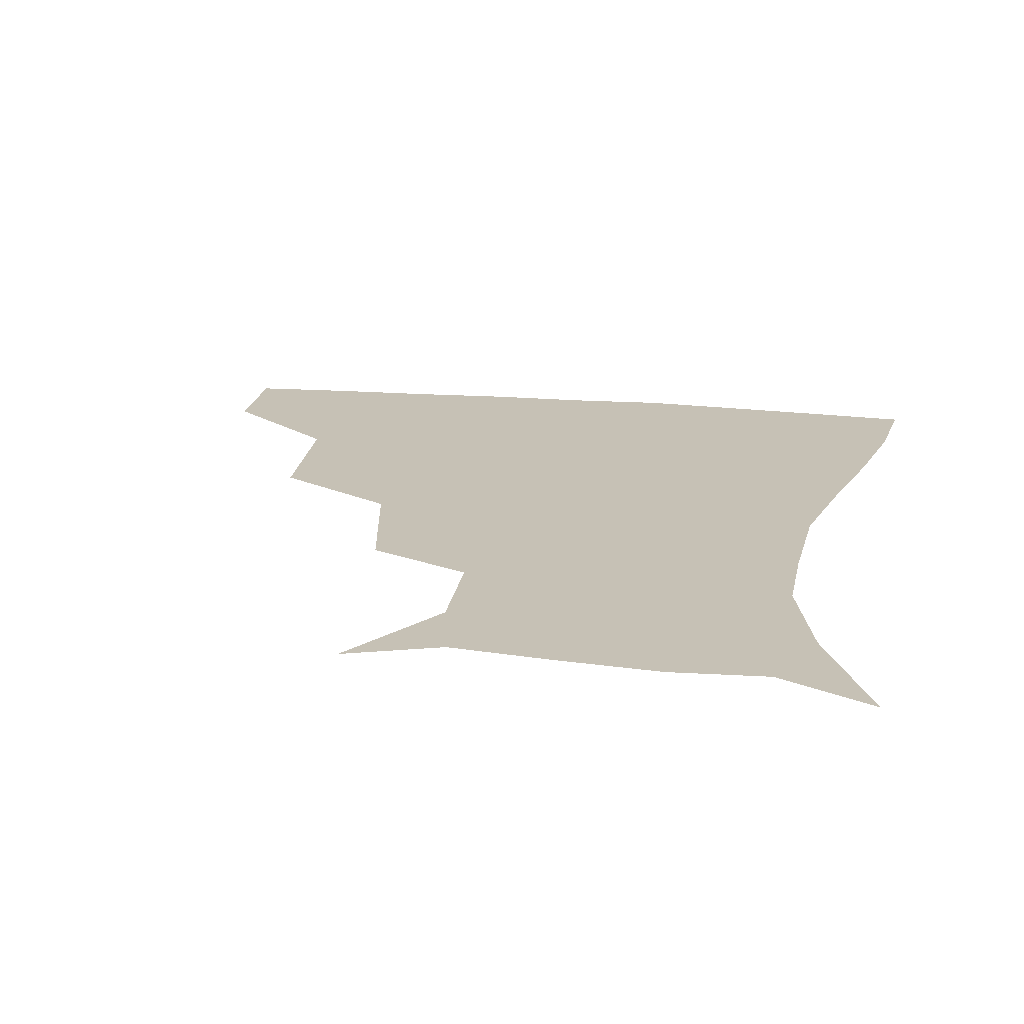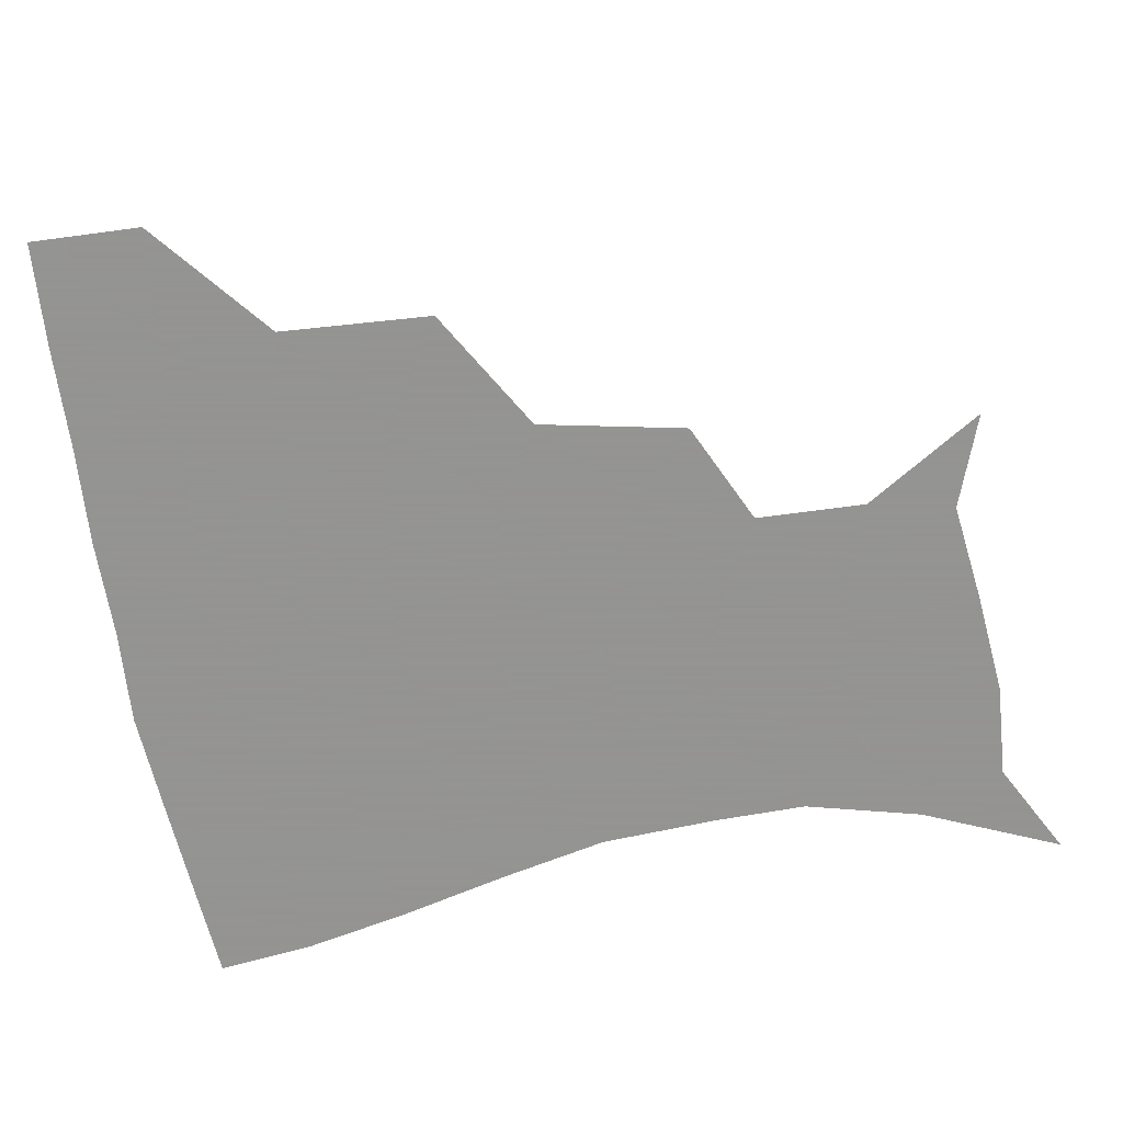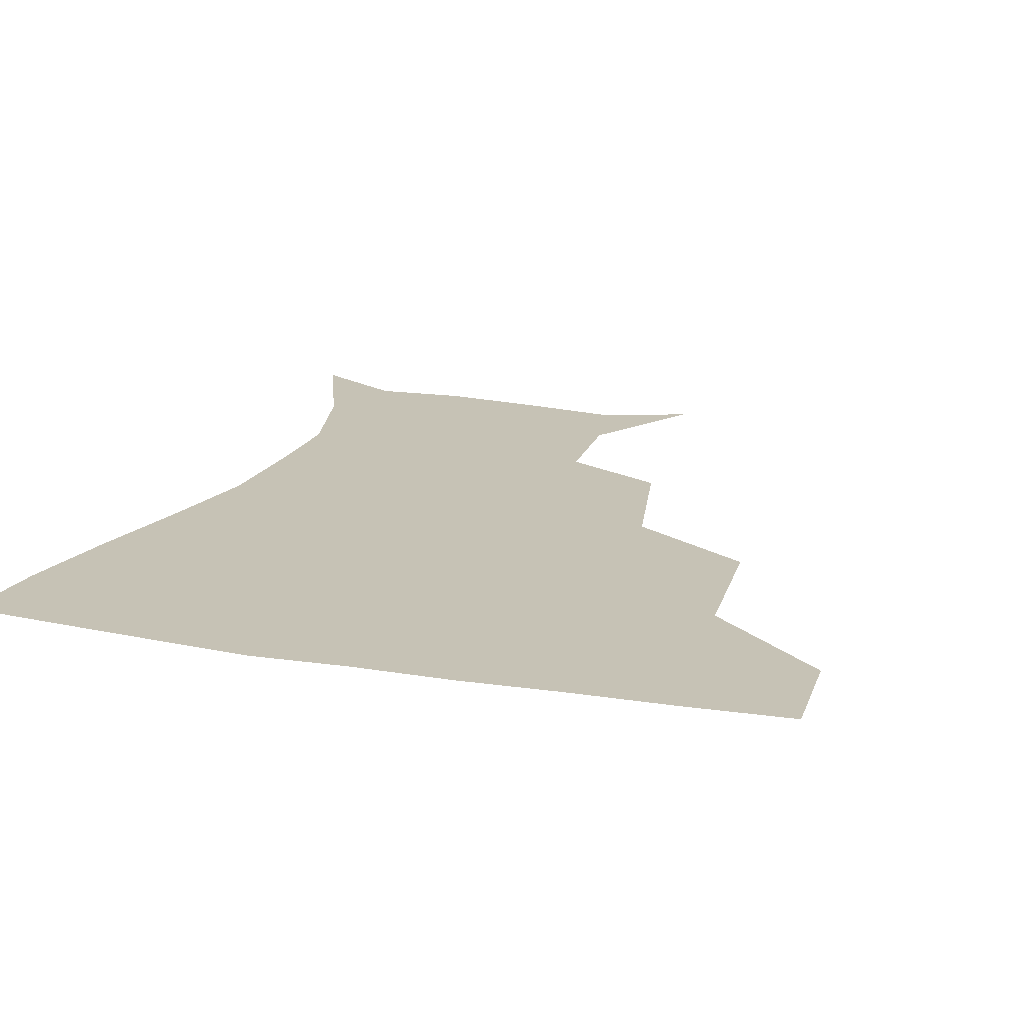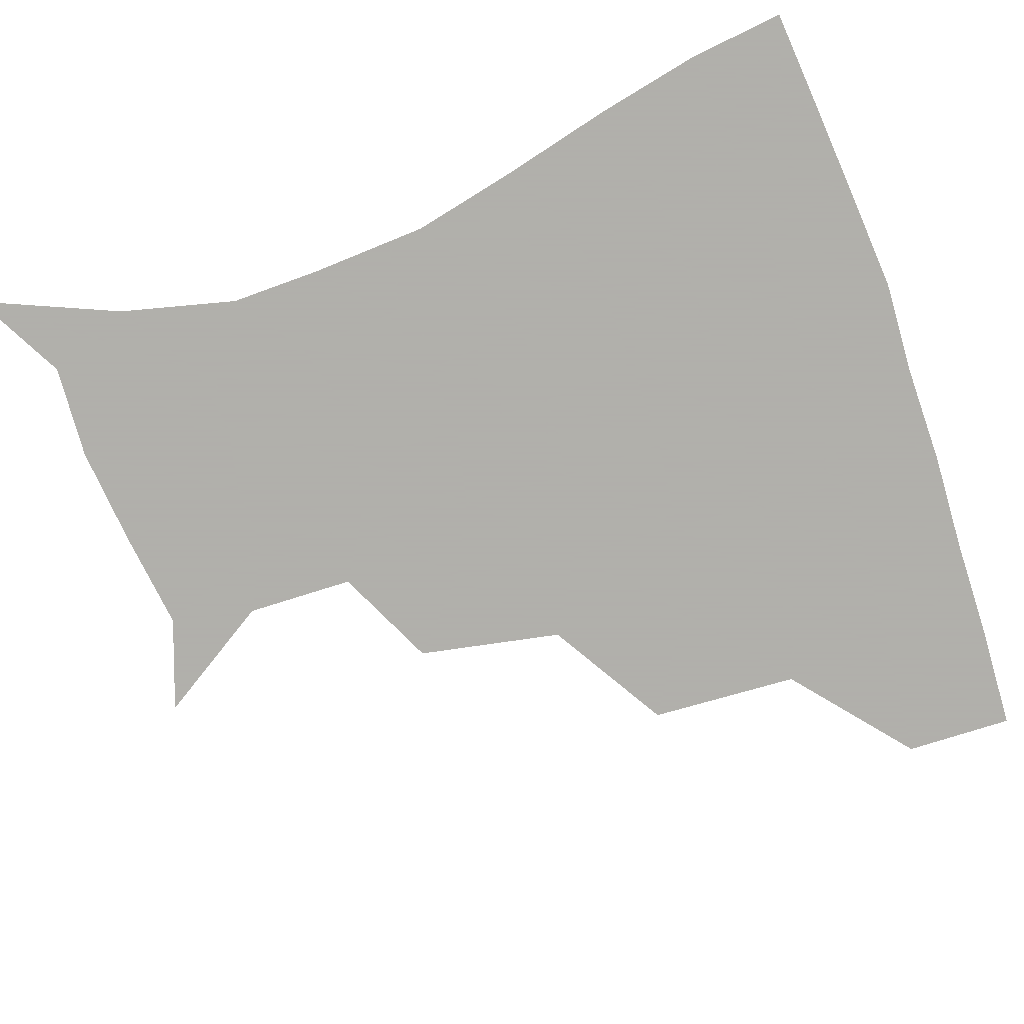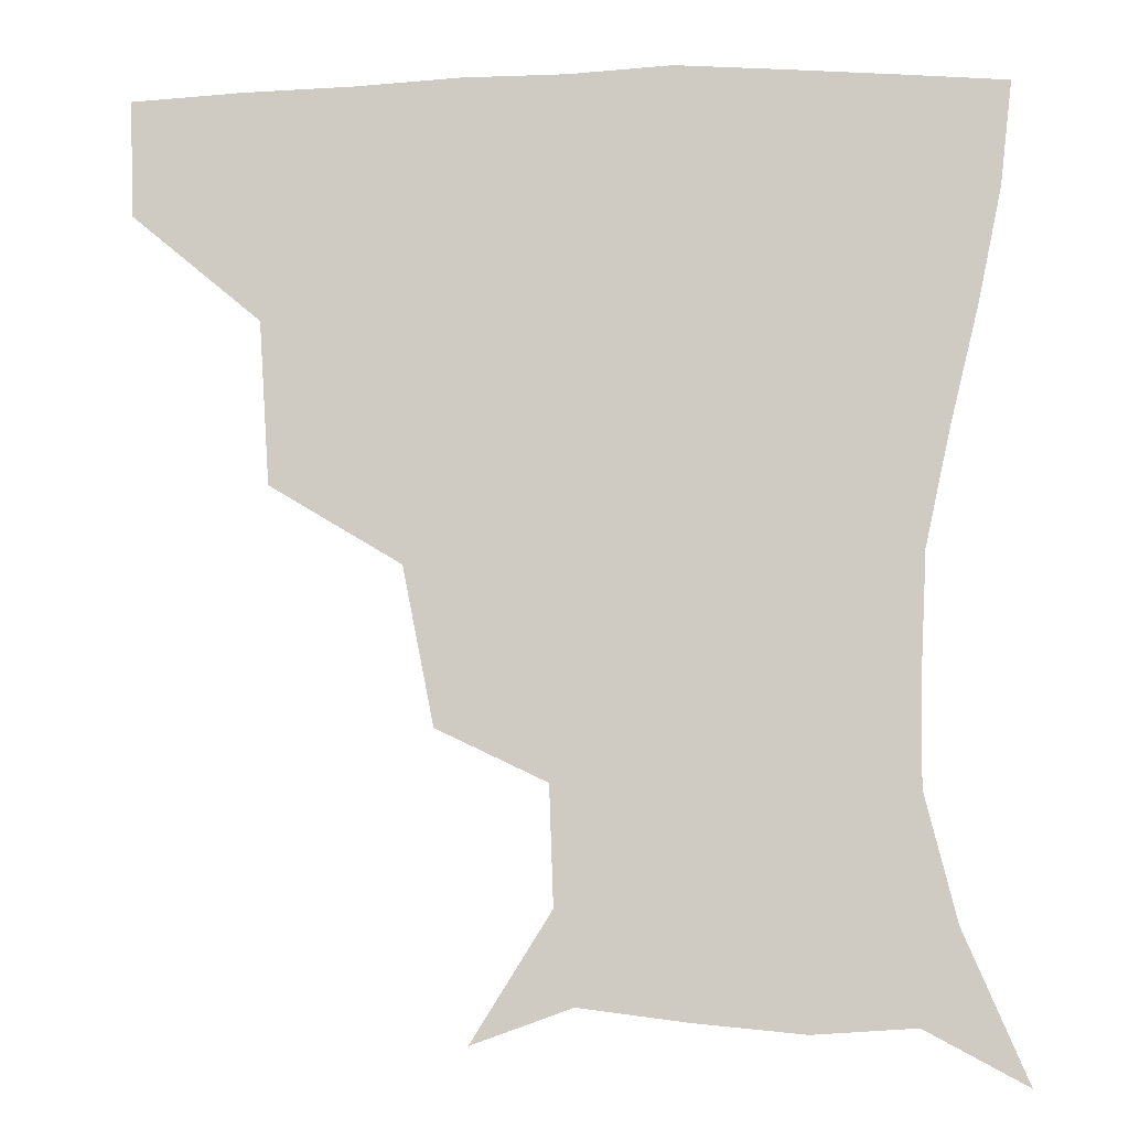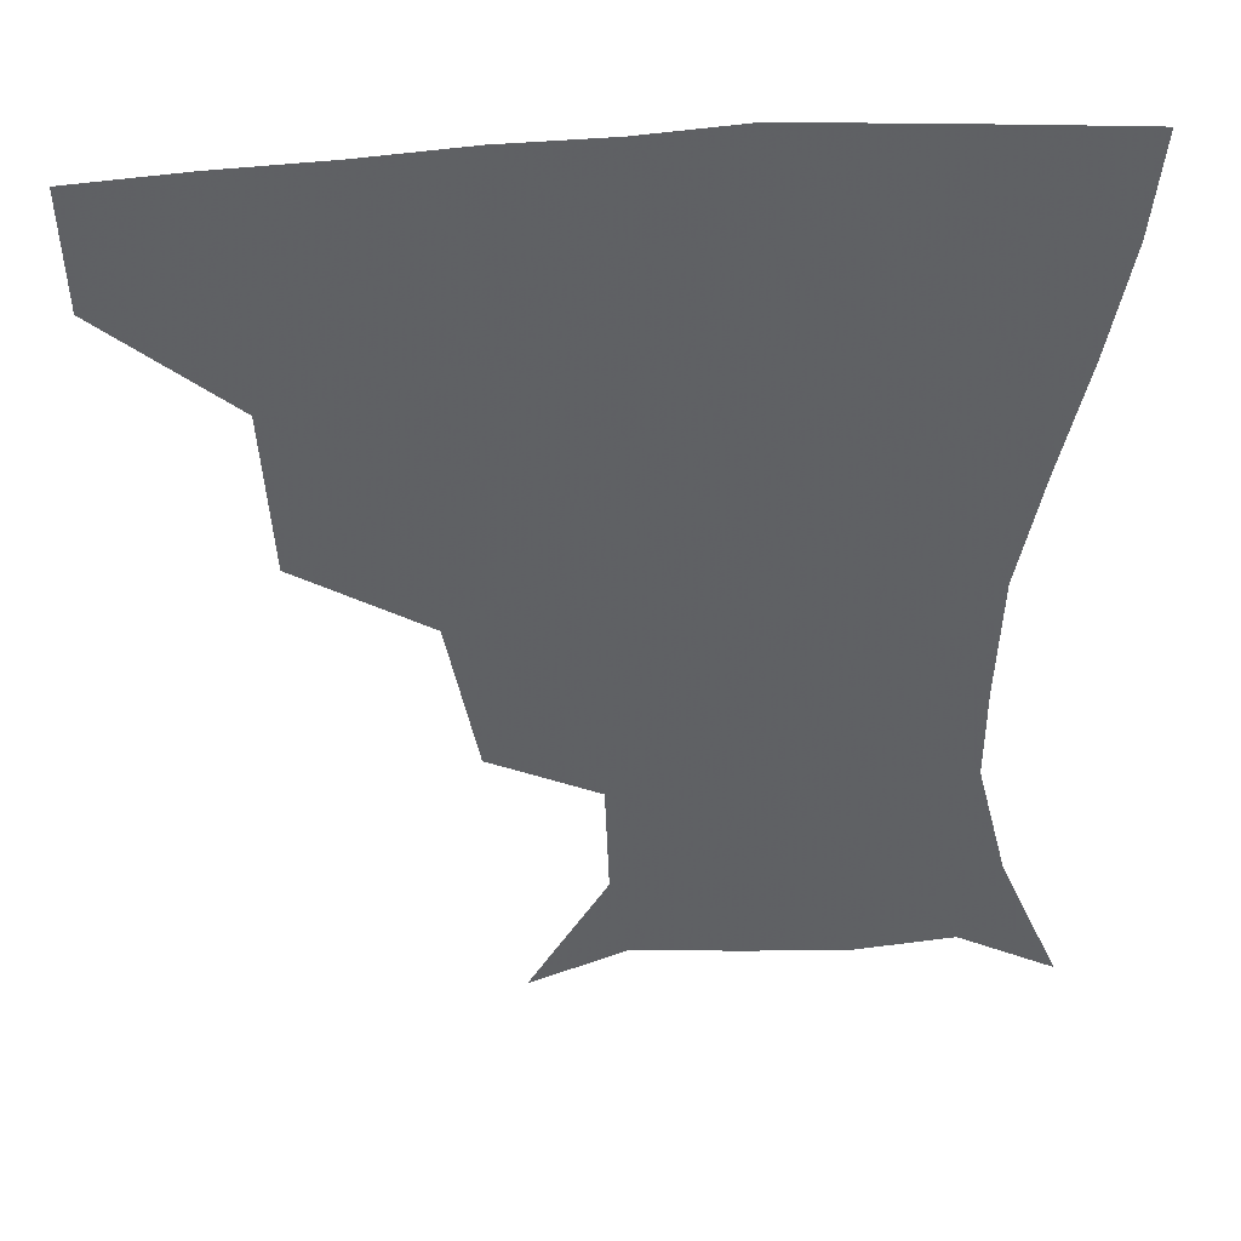
<metadata>
{"format":"obj","ext":"obj","renderer":"f3d","projection":"perspective","resolution":1024,"background":"white","views":[{"elev":18.7,"azim":10.2,"up":"+Z"},{"elev":-66.9,"azim":-80.3,"up":"+Z"},{"elev":18.9,"azim":-161.6,"up":"+Z"},{"elev":-78.4,"azim":109.4,"up":"+Z"},{"elev":-7.4,"azim":5.2,"up":"+Y"},{"elev":40.5,"azim":-6.0,"up":"+Y"}]}
</metadata>
<code>
v 452.8 357.2 0
v 451.7 389.3 0
v 491.2 282.8 0
v 488.4 327.5 0
v 485 360.2 0
v 482.5 391.1 0
v 536.1 217.8 0
v 527.6 261 0
v 521.1 301.7 0
v 517.8 333.5 0
v 514.9 362.3 0
v 512.8 391.9 0
v 545.6 135.8 0
v 567.7 170.9 0
v 566.5 203.3 0
v 556.3 236.8 0
v 550.8 274.8 0
v 548.7 308.6 0
v 546.5 336.2 0
v 544.2 363.8 0
v 542.1 393.6 0
v 573.1 145.7 0
v 587 181.2 0
v 583.7 214.1 0
v 578.6 248.1 0
v 575.9 281 0
v 575.6 311.9 0
v 575 337.5 0
v 574.3 363.9 0
v 571.5 393.7 0
v 603.1 141.8 0
v 606.3 180.8 0
v 602.7 220.2 0
v 601 252.8 0
v 601 283.2 0
v 601.7 311.8 0
v 602.7 338.2 0
v 602.8 364.3 0
v 599.9 395.4 0
v 633.2 139 0
v 625.8 184.9 0
v 622.2 221.5 0
v 622.6 252.1 0
v 624.6 282.6 0
v 627.3 311.1 0
v 629.6 337.3 0
v 631.7 363.9 0
v 630 393.3 0
v 661.3 140.8 0
v 646.3 181.9 0
v 641.5 216 0
v 642.9 244.8 0
v 646 275.8 0
v 650.7 307.4 0
v 655.7 335.6 0
v 659.4 363 0
v 660.5 391 0
v 689.2 125.8 0
v 671.6 166.6 0
v 662.8 201.2 0
v 663.1 228.7 0
v 664.7 263.7 0
v 671.7 295.6 0
v 679.7 328.4 0
v 686.2 360 0
v 689.4 388.7 0
v 721 391 0
f 4 5 1
f 1 5 2
f 5 6 2
f 8 9 3
f 3 9 4
f 9 10 4
f 4 10 5
f 10 11 5
f 5 11 6
f 11 12 6
f 15 16 7
f 7 16 8
f 16 17 8
f 8 17 9
f 17 18 9
f 9 18 10
f 18 19 10
f 10 19 11
f 19 20 11
f 11 20 12
f 20 21 12
f 13 22 14
f 22 23 14
f 14 23 15
f 23 24 15
f 15 24 16
f 24 25 16
f 16 25 17
f 25 26 17
f 17 26 18
f 26 27 18
f 18 27 19
f 27 28 19
f 19 28 20
f 28 29 20
f 20 29 21
f 29 30 21
f 22 31 23
f 31 32 23
f 23 32 24
f 32 33 24
f 24 33 25
f 33 34 25
f 25 34 26
f 34 35 26
f 26 35 27
f 35 36 27
f 27 36 28
f 36 37 28
f 28 37 29
f 37 38 29
f 29 38 30
f 38 39 30
f 31 40 32
f 40 41 32
f 32 41 33
f 41 42 33
f 33 42 34
f 42 43 34
f 34 43 35
f 43 44 35
f 35 44 36
f 44 45 36
f 36 45 37
f 45 46 37
f 37 46 38
f 46 47 38
f 38 47 39
f 47 48 39
f 40 49 41
f 49 50 41
f 41 50 42
f 50 51 42
f 42 51 43
f 51 52 43
f 43 52 44
f 52 53 44
f 44 53 45
f 53 54 45
f 45 54 46
f 54 55 46
f 46 55 47
f 55 56 47
f 47 56 48
f 56 57 48
f 49 58 50
f 58 59 50
f 50 59 51
f 59 60 51
f 51 60 52
f 60 61 52
f 52 61 53
f 61 62 53
f 53 62 54
f 62 63 54
f 54 63 55
f 63 64 55
f 55 64 56
f 64 65 56
f 56 65 57
f 65 66 57

</code>
